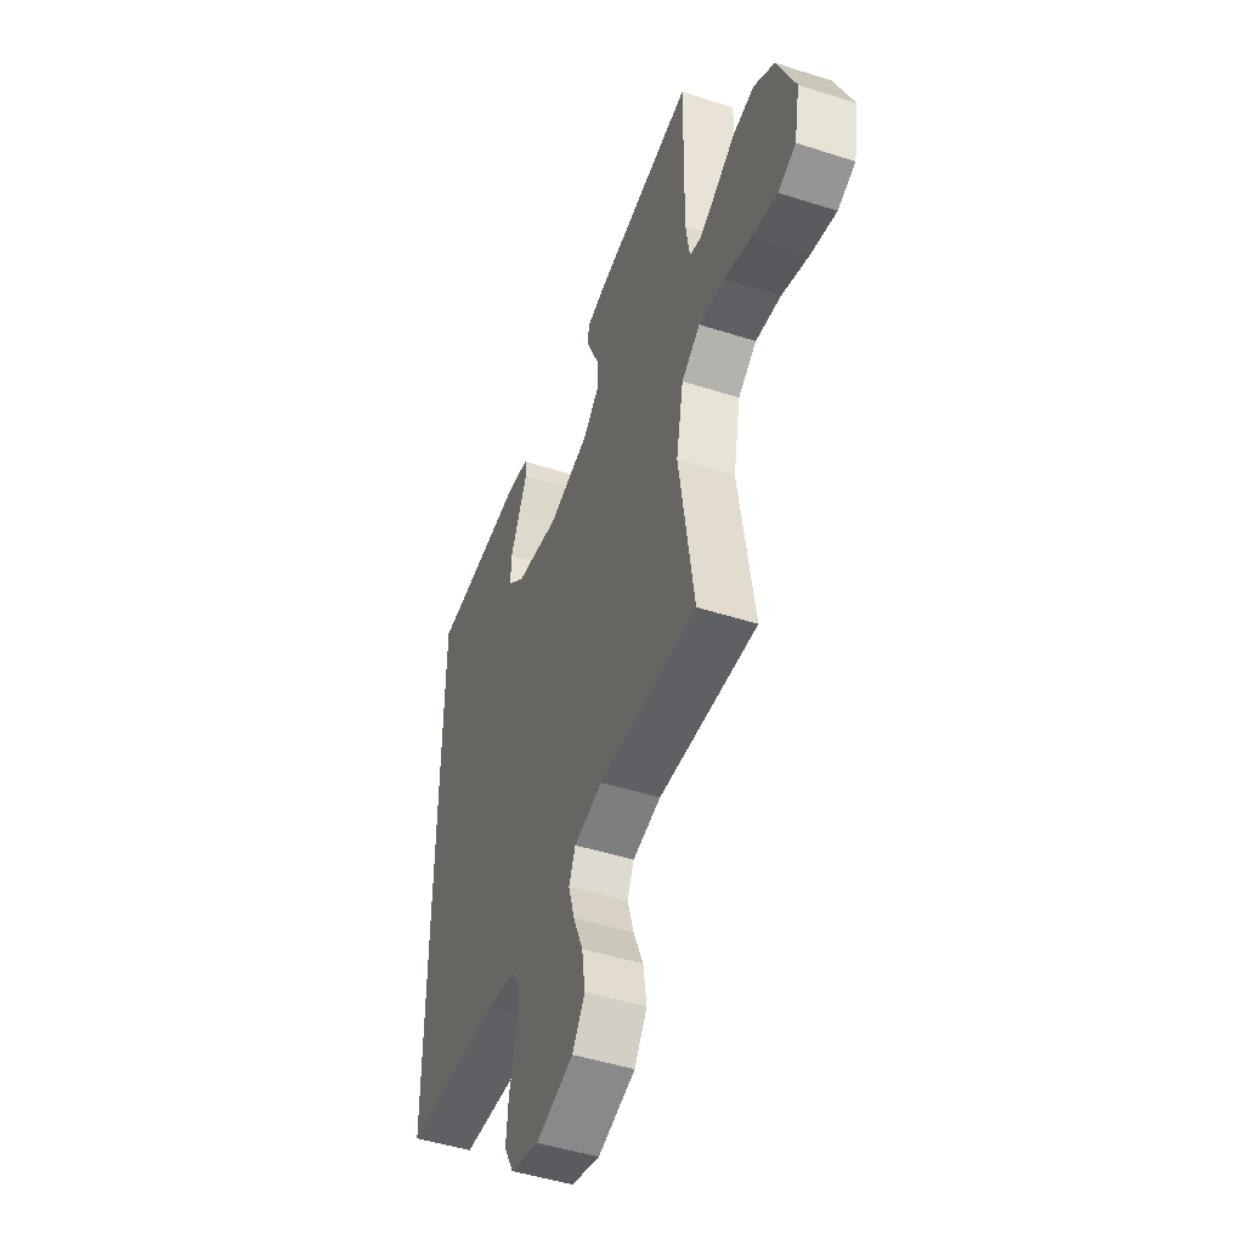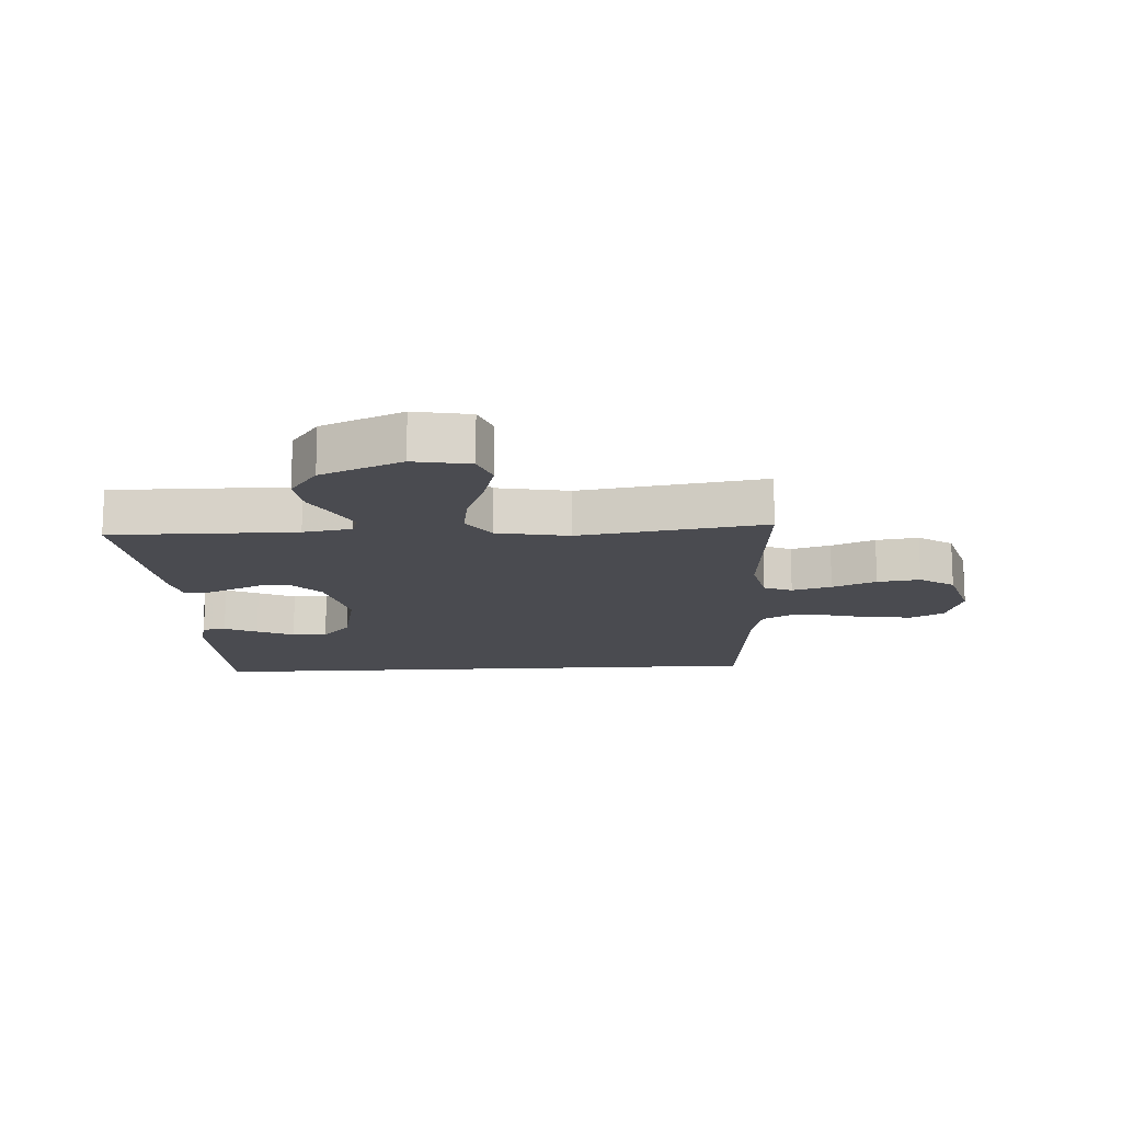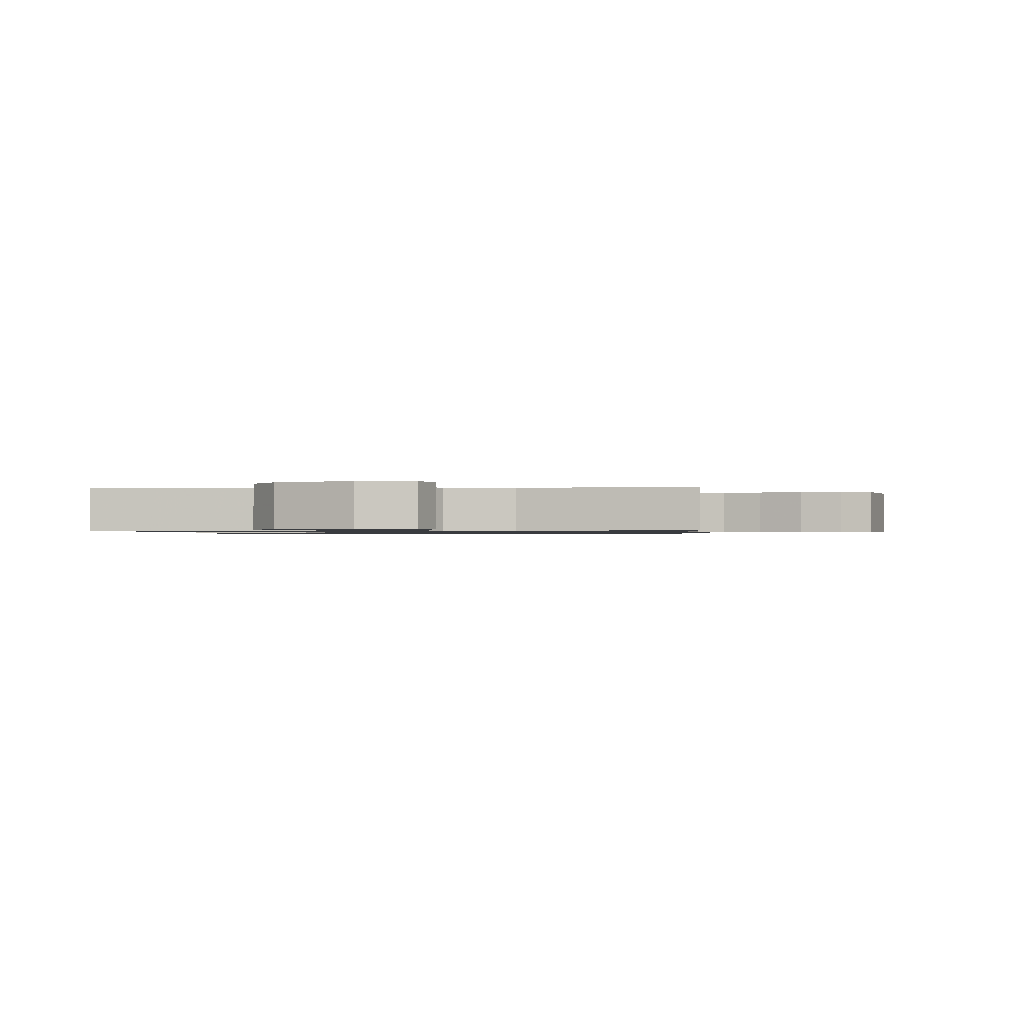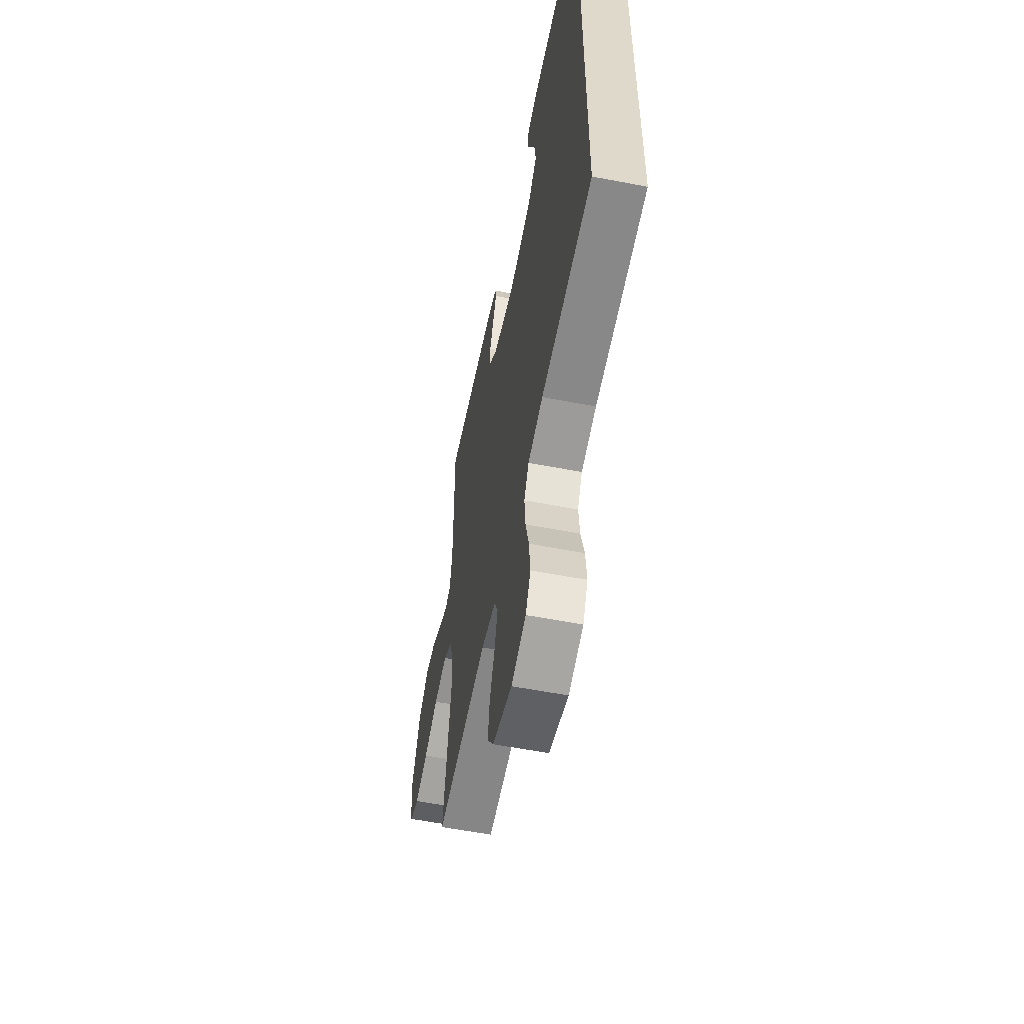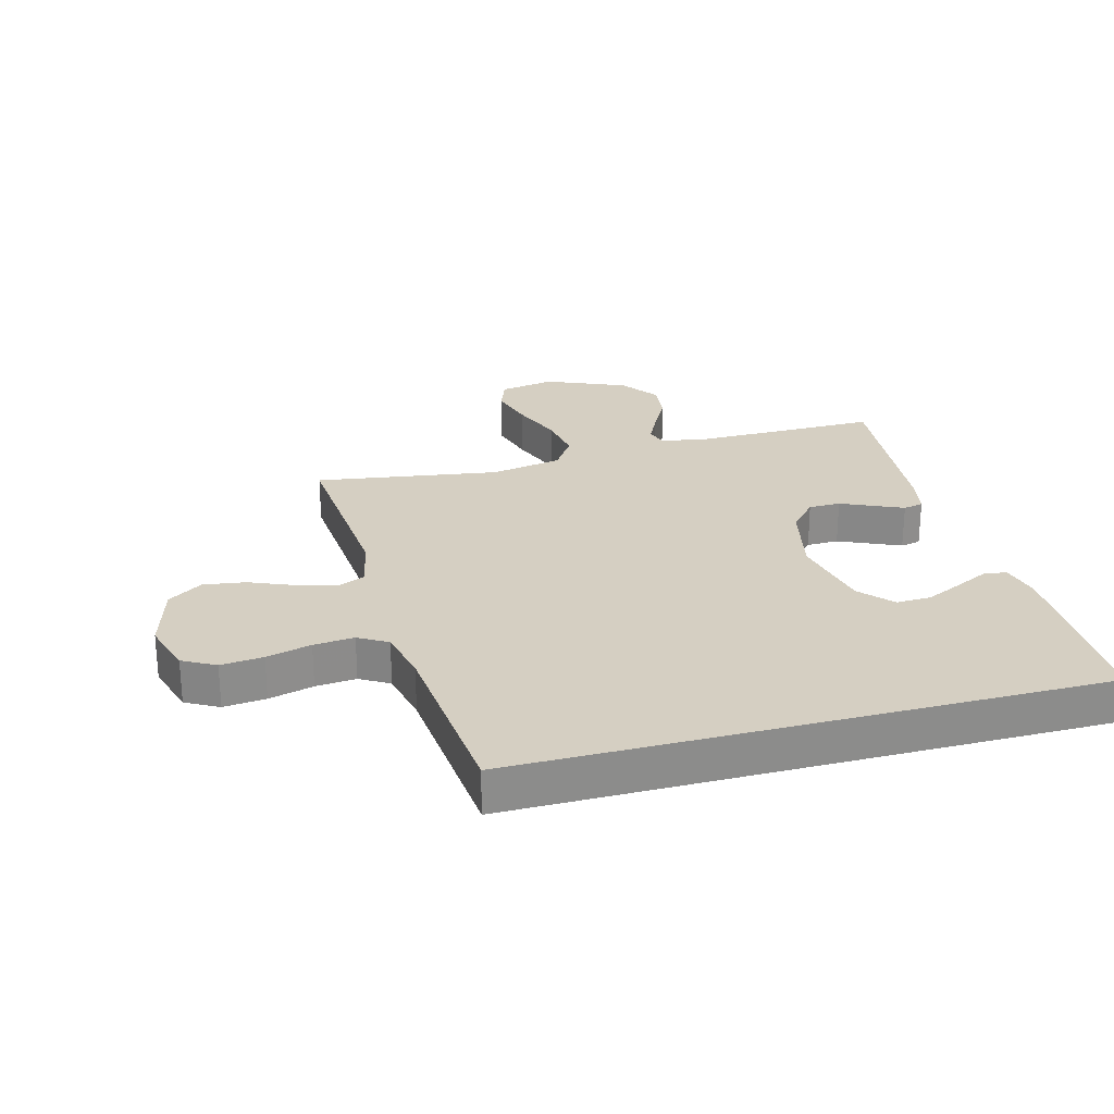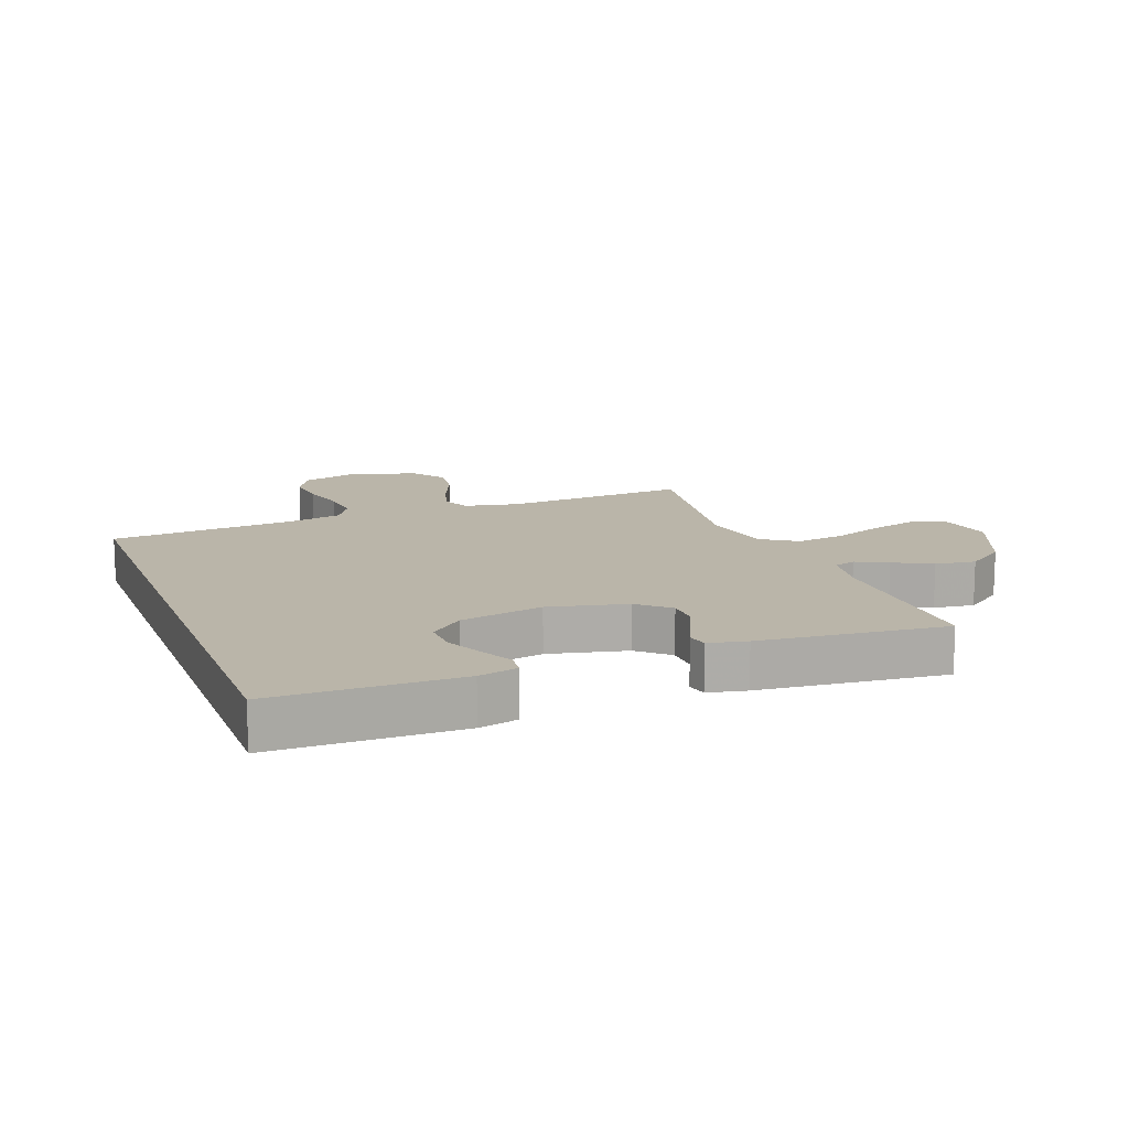
<metadata>
{"format":"obj","ext":"obj","renderer":"f3d","projection":"perspective","resolution":1024,"background":"white","views":[{"elev":-48.0,"azim":70.3,"up":"+Z"},{"elev":-14.6,"azim":93.4,"up":"+Y"},{"elev":-0.9,"azim":95.5,"up":"+Y"},{"elev":-57.7,"azim":-101.3,"up":"+Z"},{"elev":25.9,"azim":-105.2,"up":"+Y"},{"elev":13.6,"azim":-20.7,"up":"+Y"}]}
</metadata>
<code>
v 0.5 0.07 0.5
v 0.498 0.07 0.2
v 0.511 0.07 0.121
v 0.546 0.07 0.11
v 0.597 0.07 0.135
v 0.658 0.07 0.168
v 0.724 0.07 0.176
v 0.787 0.07 0.131
v 0.843 0.07 0
v 0.826 0.07 -0.091
v 0.772 0.07 -0.111
v 0.695 0.07 -0.09
v 0.611 0.07 -0.058
v 0.533 0.07 -0.046
v 0.476 0.07 -0.083
v 0.454 0.07 -0.2
v 0.5 0.07 -0.5
v 0.2 0.07 -0.477
v 0.113 0.07 -0.495
v 0.093 0.07 -0.541
v 0.112 0.07 -0.605
v 0.142 0.07 -0.676
v 0.152 0.07 -0.745
v 0.114 0.07 -0.801
v 0 0.07 -0.833
v -0.087 0.07 -0.807
v -0.116 0.07 -0.754
v -0.109 0.07 -0.685
v -0.09 0.07 -0.612
v -0.084 0.07 -0.546
v -0.112 0.07 -0.499
v -0.2 0.07 -0.48
v -0.5 0.07 -0.454
v -0.5 0.07 0.496
v -0.2 0.07 0.498
v -0.137 0.07 0.483
v -0.132 0.07 0.445
v -0.158 0.07 0.392
v -0.186 0.07 0.332
v -0.188 0.07 0.275
v -0.135 0.07 0.228
v 0 0.07 0.2
v 0.126 0.07 0.229
v 0.175 0.07 0.273
v 0.176 0.07 0.325
v 0.152 0.07 0.378
v 0.131 0.07 0.425
v 0.138 0.07 0.458
v 0.2 0.07 0.471
v 0.5 0 0.5
v 0.498 0 0.2
v 0.511 0 0.121
v 0.546 0 0.11
v 0.597 0 0.135
v 0.658 0 0.168
v 0.724 0 0.176
v 0.787 0 0.131
v 0.843 0 0
v 0.826 0 -0.091
v 0.772 0 -0.111
v 0.695 0 -0.09
v 0.611 0 -0.058
v 0.533 0 -0.046
v 0.476 0 -0.083
v 0.454 0 -0.2
v 0.5 0 -0.5
v 0.2 0 -0.477
v 0.113 0 -0.495
v 0.093 0 -0.541
v 0.112 0 -0.605
v 0.142 0 -0.676
v 0.152 0 -0.745
v 0.114 0 -0.801
v 0 0 -0.833
v -0.087 0 -0.807
v -0.116 0 -0.754
v -0.109 0 -0.685
v -0.09 0 -0.612
v -0.084 0 -0.546
v -0.112 0 -0.499
v -0.2 0 -0.48
v -0.5 0 -0.454
v -0.5 0 0.496
v -0.2 0 0.498
v -0.137 0 0.483
v -0.132 0 0.445
v -0.158 0 0.392
v -0.186 0 0.332
v -0.188 0 0.275
v -0.135 0 0.228
v 0 0 0.2
v 0.126 0 0.229
v 0.175 0 0.273
v 0.176 0 0.325
v 0.152 0 0.378
v 0.131 0 0.425
v 0.138 0 0.458
v 0.2 0 0.471
f 49 1 2
f 48 49 2
f 47 48 2
f 46 47 2
f 45 46 2
f 44 45 2 3
f 43 44 3
f 42 43 3 4
f 36 37 38
f 35 36 38
f 34 35 38
f 34 38 39
f 32 33 34
f 31 32 34
f 30 31 34
f 27 28 29
f 26 27 29
f 25 26 29
f 24 25 29
f 23 24 29
f 22 23 29
f 21 22 29
f 20 21 29 30
f 19 20 30 34
f 16 17 18
f 15 16 18 19
f 11 12 13
f 10 11 13
f 9 10 13
f 8 9 13
f 7 8 13
f 6 7 13
f 5 6 13
f 4 5 13 14
f 42 4 14 15
f 34 39 40
f 34 40 41
f 19 34 41
f 15 19 41 42
f 51 50 98
f 51 98 97
f 51 97 96
f 51 96 95
f 51 95 94
f 52 51 94 93
f 52 93 92
f 53 52 92 91
f 87 86 85
f 87 85 84
f 87 84 83
f 88 87 83
f 83 82 81
f 83 81 80
f 83 80 79
f 78 77 76
f 78 76 75
f 78 75 74
f 78 74 73
f 78 73 72
f 78 72 71
f 78 71 70
f 79 78 70 69
f 83 79 69 68
f 67 66 65
f 68 67 65 64
f 62 61 60
f 62 60 59
f 62 59 58
f 62 58 57
f 62 57 56
f 62 56 55
f 62 55 54
f 63 62 54 53
f 64 63 53 91
f 89 88 83
f 90 89 83
f 90 83 68
f 91 90 68 64
f 1 50 51 2
f 2 51 52 3
f 3 52 53 4
f 4 53 54 5
f 5 54 55 6
f 6 55 56 7
f 7 56 57 8
f 8 57 58 9
f 9 58 59 10
f 10 59 60 11
f 11 60 61 12
f 12 61 62 13
f 13 62 63 14
f 14 63 64 15
f 15 64 65 16
f 16 65 66 17
f 17 66 67 18
f 18 67 68 19
f 19 68 69 20
f 20 69 70 21
f 21 70 71 22
f 22 71 72 23
f 23 72 73 24
f 24 73 74 25
f 25 74 75 26
f 26 75 76 27
f 27 76 77 28
f 28 77 78 29
f 29 78 79 30
f 30 79 80 31
f 31 80 81 32
f 32 81 82 33
f 33 82 83 34
f 34 83 84 35
f 35 84 85 36
f 36 85 86 37
f 37 86 87 38
f 38 87 88 39
f 39 88 89 40
f 40 89 90 41
f 41 90 91 42
f 42 91 92 43
f 43 92 93 44
f 44 93 94 45
f 45 94 95 46
f 46 95 96 47
f 47 96 97 48
f 48 97 98 49
f 49 98 50 1

</code>
